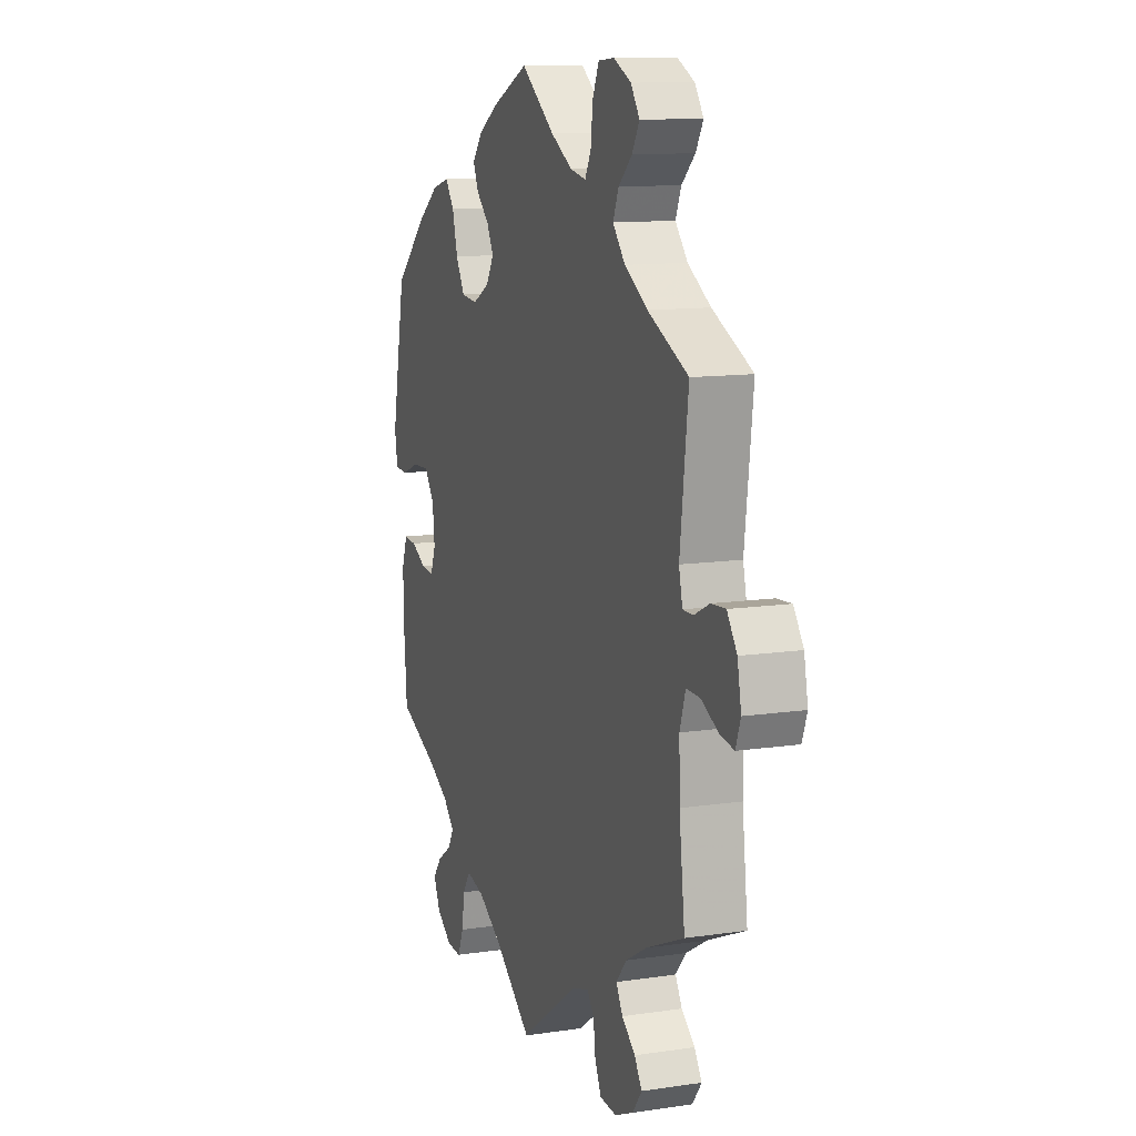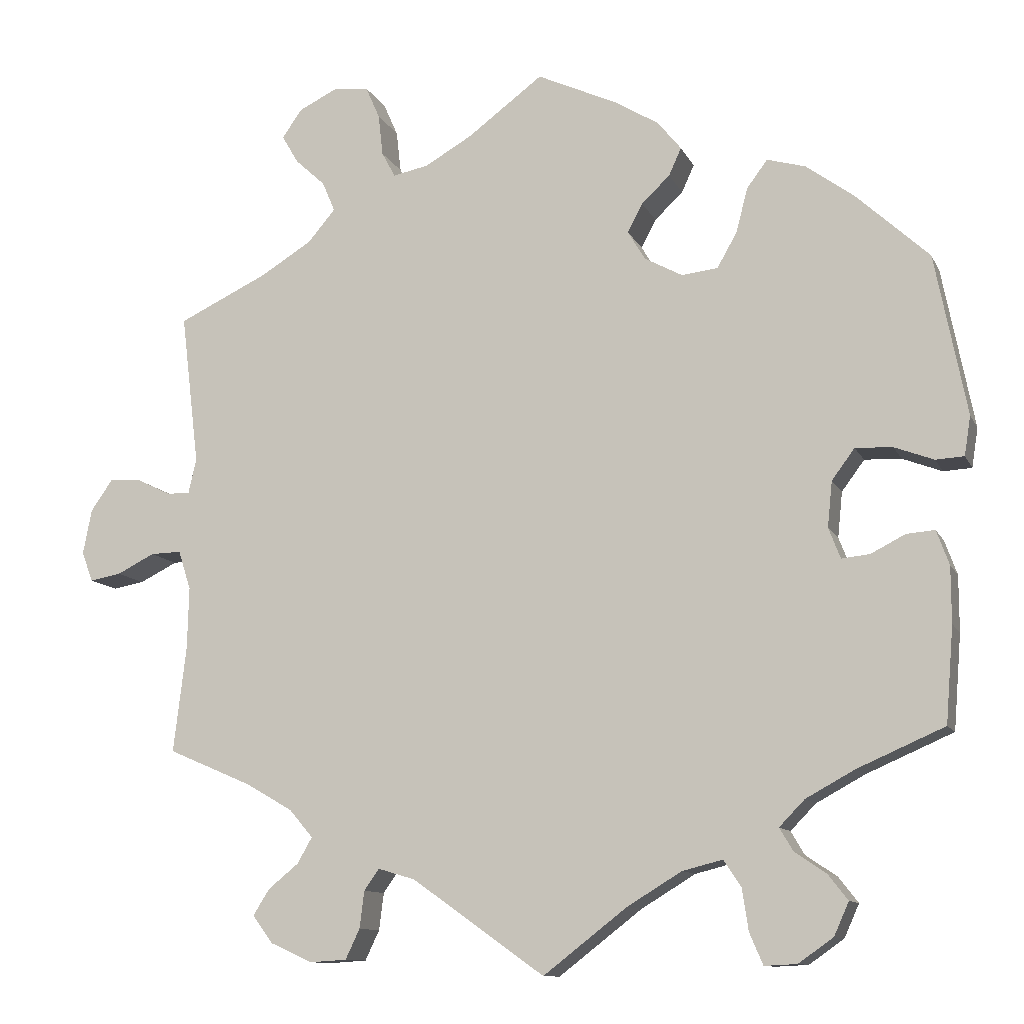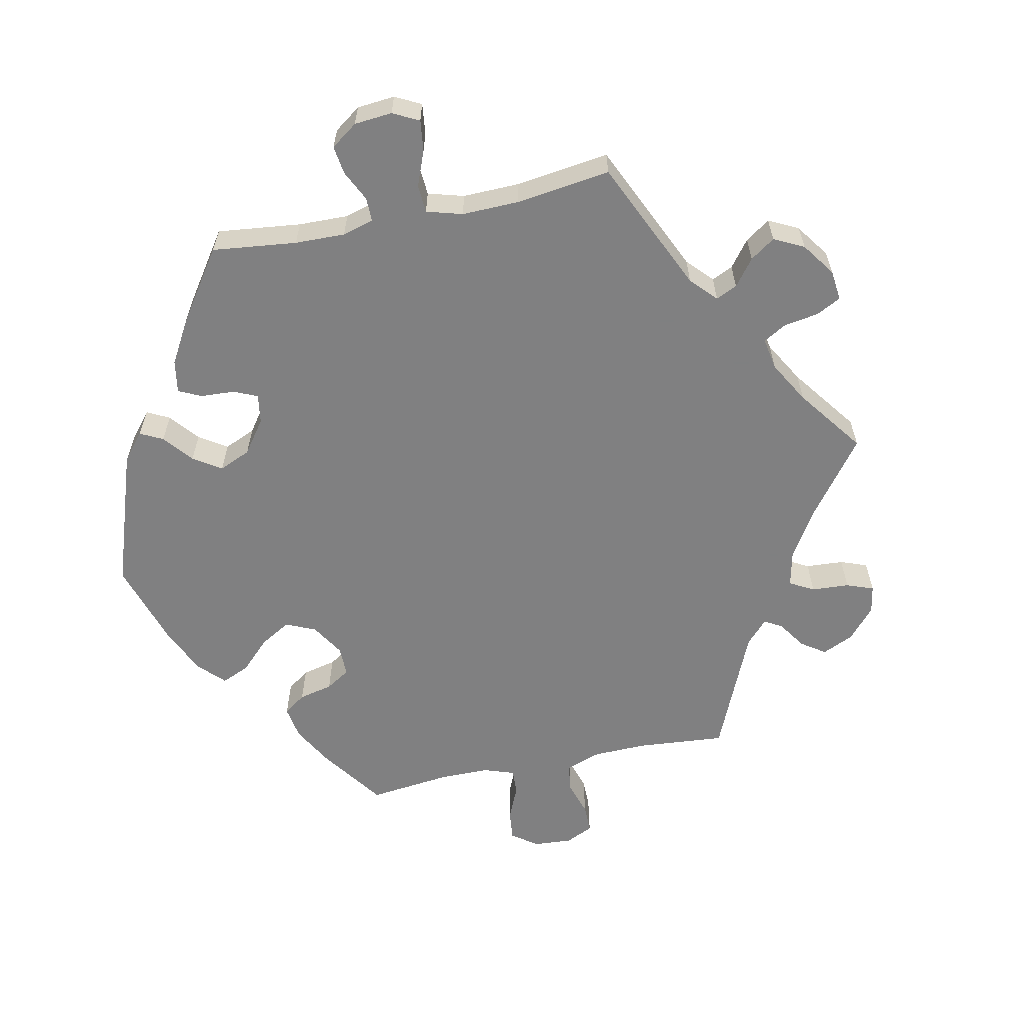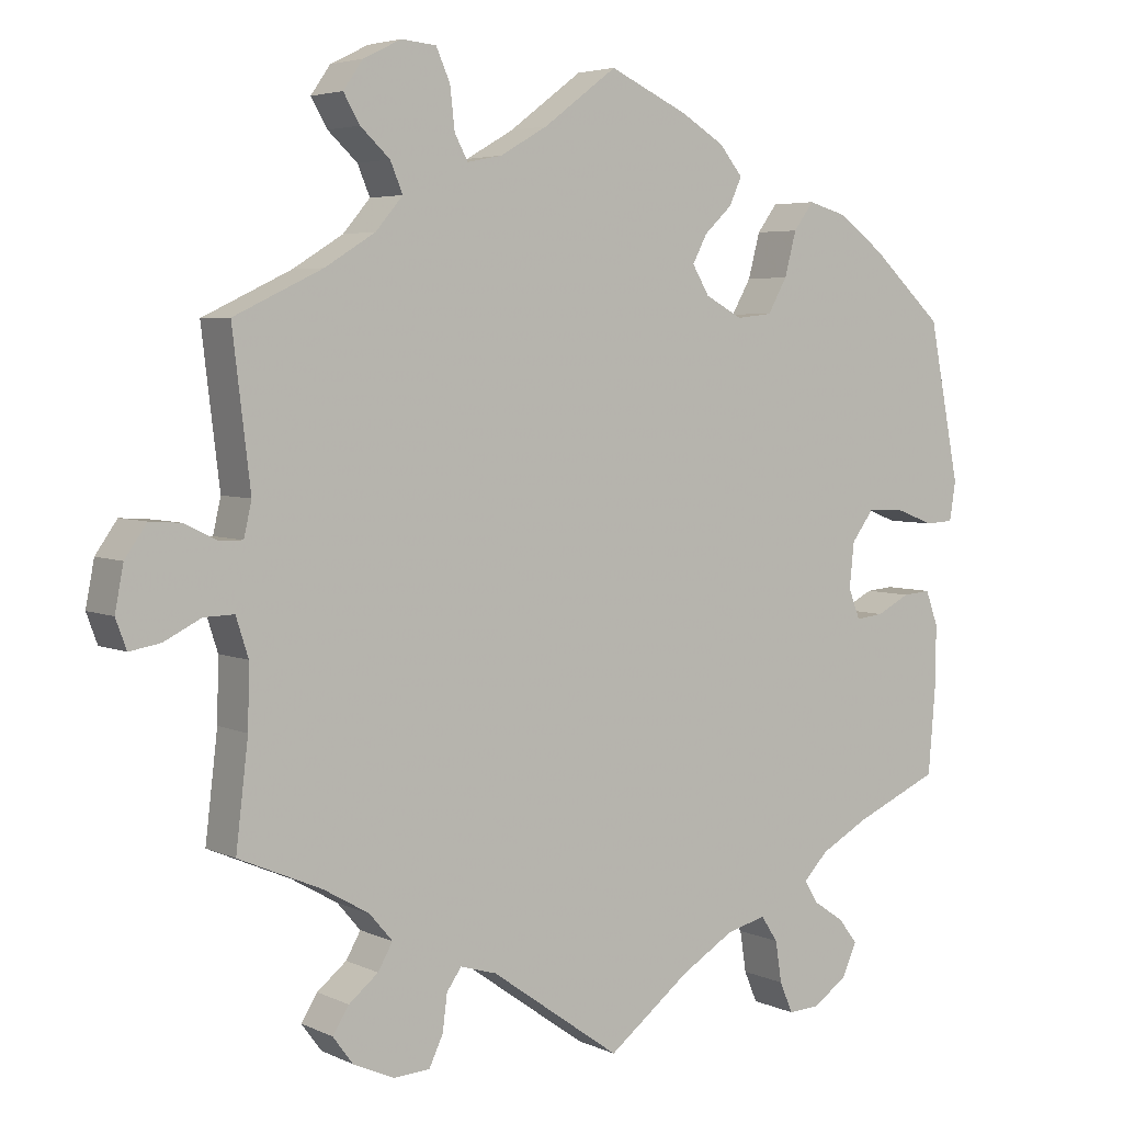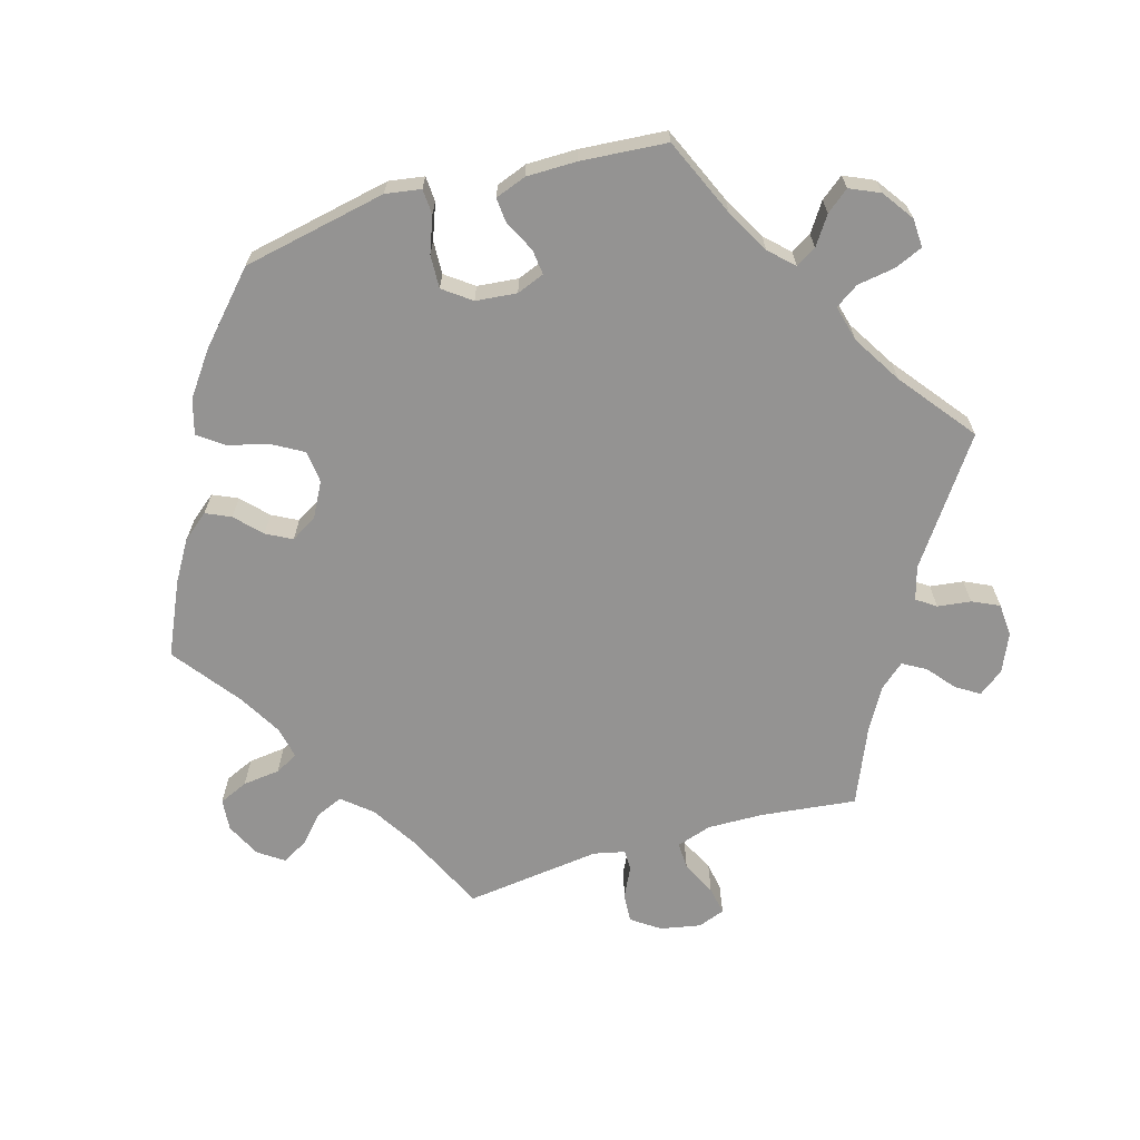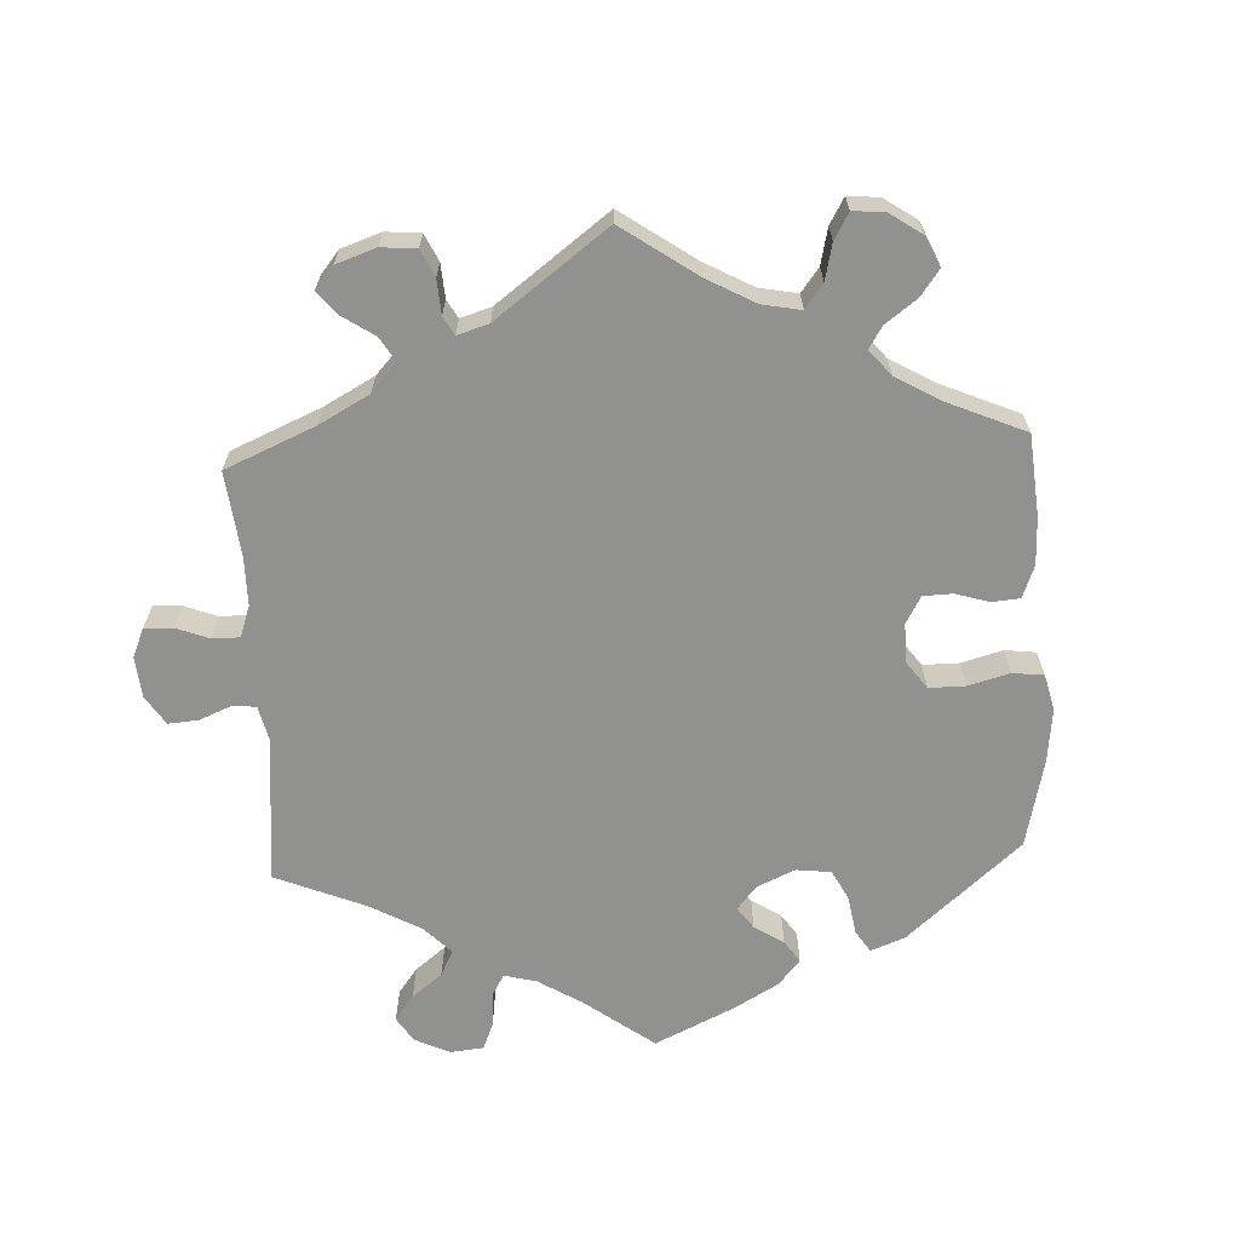
<metadata>
{"format":"obj","ext":"obj","renderer":"f3d","projection":"perspective","resolution":1024,"background":"white","views":[{"elev":11.7,"azim":-109.7,"up":"+Z"},{"elev":-11.1,"azim":17.5,"up":"+Z"},{"elev":-60.0,"azim":161.7,"up":"+Y"},{"elev":4.6,"azim":-35.0,"up":"+Z"},{"elev":-66.8,"azim":106.4,"up":"+Y"},{"elev":-65.9,"azim":-57.2,"up":"+Y"}]}
</metadata>
<code>
v -0.485 0.07 -0.155
v -0.483 0.07 -0.076
v -0.499 0.07 -0.026
v -0.538 0.07 -0.027
v -0.586 0.07 -0.051
v -0.626 0.07 -0.058
v -0.64 0.07 -0.02
v -0.629 0.07 0.037
v -0.601 0.07 0.077
v -0.56 0.07 0.074
v -0.517 0.07 0.053
v -0.488 0.07 0.053
v -0.478 0.07 0.097
v -0.501 0.07 0.289
v -0.387 0.07 0.343
v -0.322 0.07 0.383
v -0.287 0.07 0.424
v -0.303 0.07 0.462
v -0.341 0.07 0.497
v -0.362 0.07 0.533
v -0.337 0.07 0.569
v -0.288 0.07 0.593
v -0.243 0.07 0.589
v -0.225 0.07 0.548
v -0.219 0.07 0.495
v -0.202 0.07 0.463
v -0.157 0.07 0.472
v -0.096 0.07 0.507
v -0.001 0.07 0.578
v 0.101 0.07 0.531
v 0.157 0.07 0.497
v 0.187 0.07 0.46
v 0.171 0.07 0.425
v 0.135 0.07 0.391
v 0.116 0.07 0.355
v 0.138 0.07 0.318
v 0.186 0.07 0.292
v 0.232 0.07 0.297
v 0.257 0.07 0.341
v 0.272 0.07 0.398
v 0.298 0.07 0.433
v 0.347 0.07 0.419
v 0.407 0.07 0.375
v 0.5 0.07 0.289
v 0.54 0.07 0.085
v 0.532 0.07 0.035
v 0.496 0.07 0.033
v 0.446 0.07 0.052
v 0.399 0.07 0.054
v 0.37 0.07 0.015
v 0.364 0.07 -0.043
v 0.379 0.07 -0.082
v 0.415 0.07 -0.078
v 0.458 0.07 -0.056
v 0.494 0.07 -0.053
v 0.51 0.07 -0.097
v 0.51 0.07 -0.168
v 0.5 0.07 -0.289
v 0.39 0.07 -0.337
v 0.328 0.07 -0.371
v 0.296 0.07 -0.404
v 0.313 0.07 -0.433
v 0.353 0.07 -0.46
v 0.378 0.07 -0.492
v 0.359 0.07 -0.534
v 0.315 0.07 -0.565
v 0.274 0.07 -0.567
v 0.257 0.07 -0.527
v 0.249 0.07 -0.474
v 0.227 0.07 -0.441
v 0.176 0.07 -0.454
v 0.107 0.07 -0.496
v 0.001 0.07 -0.578
v -0.167 0.07 -0.459
v -0.214 0.07 -0.445
v -0.233 0.07 -0.472
v -0.239 0.07 -0.519
v -0.257 0.07 -0.557
v -0.304 0.07 -0.56
v -0.357 0.07 -0.536
v -0.383 0.07 -0.501
v -0.362 0.07 -0.468
v -0.324 0.07 -0.437
v -0.305 0.07 -0.404
v -0.335 0.07 -0.369
v -0.394 0.07 -0.335
v -0.501 0.07 -0.289
v -0.485 0 -0.155
v -0.483 0 -0.076
v -0.499 0 -0.026
v -0.538 0 -0.027
v -0.586 0 -0.051
v -0.626 0 -0.058
v -0.64 0 -0.02
v -0.629 0 0.037
v -0.601 0 0.077
v -0.56 0 0.074
v -0.517 0 0.053
v -0.488 0 0.053
v -0.478 0 0.097
v -0.501 0 0.289
v -0.387 0 0.343
v -0.322 0 0.383
v -0.287 0 0.424
v -0.303 0 0.462
v -0.341 0 0.497
v -0.362 0 0.533
v -0.337 0 0.569
v -0.288 0 0.593
v -0.243 0 0.589
v -0.225 0 0.548
v -0.219 0 0.495
v -0.202 0 0.463
v -0.157 0 0.472
v -0.096 0 0.507
v -0.001 0 0.578
v 0.101 0 0.531
v 0.157 0 0.497
v 0.187 0 0.46
v 0.171 0 0.425
v 0.135 0 0.391
v 0.116 0 0.355
v 0.138 0 0.318
v 0.186 0 0.292
v 0.232 0 0.297
v 0.257 0 0.341
v 0.272 0 0.398
v 0.298 0 0.433
v 0.347 0 0.419
v 0.407 0 0.375
v 0.5 0 0.289
v 0.54 0 0.085
v 0.532 0 0.035
v 0.496 0 0.033
v 0.446 0 0.052
v 0.399 0 0.054
v 0.37 0 0.015
v 0.364 0 -0.043
v 0.379 0 -0.082
v 0.415 0 -0.078
v 0.458 0 -0.056
v 0.494 0 -0.053
v 0.51 0 -0.097
v 0.51 0 -0.168
v 0.5 0 -0.289
v 0.39 0 -0.337
v 0.328 0 -0.371
v 0.296 0 -0.404
v 0.313 0 -0.433
v 0.353 0 -0.46
v 0.378 0 -0.492
v 0.359 0 -0.534
v 0.315 0 -0.565
v 0.274 0 -0.567
v 0.257 0 -0.527
v 0.249 0 -0.474
v 0.227 0 -0.441
v 0.176 0 -0.454
v 0.107 0 -0.496
v 0.001 0 -0.578
v -0.167 0 -0.459
v -0.214 0 -0.445
v -0.233 0 -0.472
v -0.239 0 -0.519
v -0.257 0 -0.557
v -0.304 0 -0.56
v -0.357 0 -0.536
v -0.383 0 -0.501
v -0.362 0 -0.468
v -0.324 0 -0.437
v -0.305 0 -0.404
v -0.335 0 -0.369
v -0.394 0 -0.335
v -0.501 0 -0.289
f 86 87 1
f 85 86 1 2
f 84 85 2 3
f 80 81 82 83
f 80 83 84
f 79 80 84
f 76 77 78 79
f 75 76 79 84
f 74 75 84 3
f 72 73 74 3
f 66 67 68 69
f 66 69 70
f 65 66 70
f 62 63 64 65
f 61 62 65 70
f 60 61 70 71
f 56 57 58 59
f 56 59 60 71
f 53 54 55 56
f 52 53 56 71
f 45 46 47 48
f 45 48 49
f 44 45 49
f 43 44 49 50
f 39 40 41 42
f 38 39 42 43
f 31 32 33 34
f 31 34 35
f 28 29 30 31
f 27 28 31 35
f 26 27 35 36
f 22 23 24 25
f 22 25 26
f 21 22 26
f 18 19 20 21
f 17 18 21 26
f 16 17 26 36
f 13 14 15
f 12 13 15 16
f 8 9 10 11
f 8 11 12
f 7 8 12
f 4 5 6 7
f 3 4 7 12
f 51 52 71 72
f 38 43 50 51
f 37 38 51 72
f 16 36 37 72
f 3 12 16 72
f 88 174 173
f 89 88 173 172
f 90 89 172 171
f 170 169 168 167
f 171 170 167
f 171 167 166
f 166 165 164 163
f 171 166 163 162
f 90 171 162 161
f 90 161 160 159
f 156 155 154 153
f 157 156 153
f 157 153 152
f 152 151 150 149
f 157 152 149 148
f 158 157 148 147
f 146 145 144 143
f 158 147 146 143
f 143 142 141 140
f 158 143 140 139
f 135 134 133 132
f 136 135 132
f 136 132 131
f 137 136 131 130
f 129 128 127 126
f 130 129 126 125
f 121 120 119 118
f 122 121 118
f 118 117 116 115
f 122 118 115 114
f 123 122 114 113
f 112 111 110 109
f 113 112 109
f 113 109 108
f 108 107 106 105
f 113 108 105 104
f 123 113 104 103
f 102 101 100
f 103 102 100 99
f 98 97 96 95
f 99 98 95
f 99 95 94
f 94 93 92 91
f 99 94 91 90
f 159 158 139 138
f 138 137 130 125
f 159 138 125 124
f 159 124 123 103
f 159 103 99 90
f 1 88 89 2
f 2 89 90 3
f 3 90 91 4
f 4 91 92 5
f 5 92 93 6
f 6 93 94 7
f 7 94 95 8
f 8 95 96 9
f 9 96 97 10
f 10 97 98 11
f 11 98 99 12
f 12 99 100 13
f 13 100 101 14
f 14 101 102 15
f 15 102 103 16
f 16 103 104 17
f 17 104 105 18
f 18 105 106 19
f 19 106 107 20
f 20 107 108 21
f 21 108 109 22
f 22 109 110 23
f 23 110 111 24
f 24 111 112 25
f 25 112 113 26
f 26 113 114 27
f 27 114 115 28
f 28 115 116 29
f 29 116 117 30
f 30 117 118 31
f 31 118 119 32
f 32 119 120 33
f 33 120 121 34
f 34 121 122 35
f 35 122 123 36
f 36 123 124 37
f 37 124 125 38
f 38 125 126 39
f 39 126 127 40
f 40 127 128 41
f 41 128 129 42
f 42 129 130 43
f 43 130 131 44
f 44 131 132 45
f 45 132 133 46
f 46 133 134 47
f 47 134 135 48
f 48 135 136 49
f 49 136 137 50
f 50 137 138 51
f 51 138 139 52
f 52 139 140 53
f 53 140 141 54
f 54 141 142 55
f 55 142 143 56
f 56 143 144 57
f 57 144 145 58
f 58 145 146 59
f 59 146 147 60
f 60 147 148 61
f 61 148 149 62
f 62 149 150 63
f 63 150 151 64
f 64 151 152 65
f 65 152 153 66
f 66 153 154 67
f 67 154 155 68
f 68 155 156 69
f 69 156 157 70
f 70 157 158 71
f 71 158 159 72
f 72 159 160 73
f 73 160 161 74
f 74 161 162 75
f 75 162 163 76
f 76 163 164 77
f 77 164 165 78
f 78 165 166 79
f 79 166 167 80
f 80 167 168 81
f 81 168 169 82
f 82 169 170 83
f 83 170 171 84
f 84 171 172 85
f 85 172 173 86
f 86 173 174 87
f 87 174 88 1

</code>
